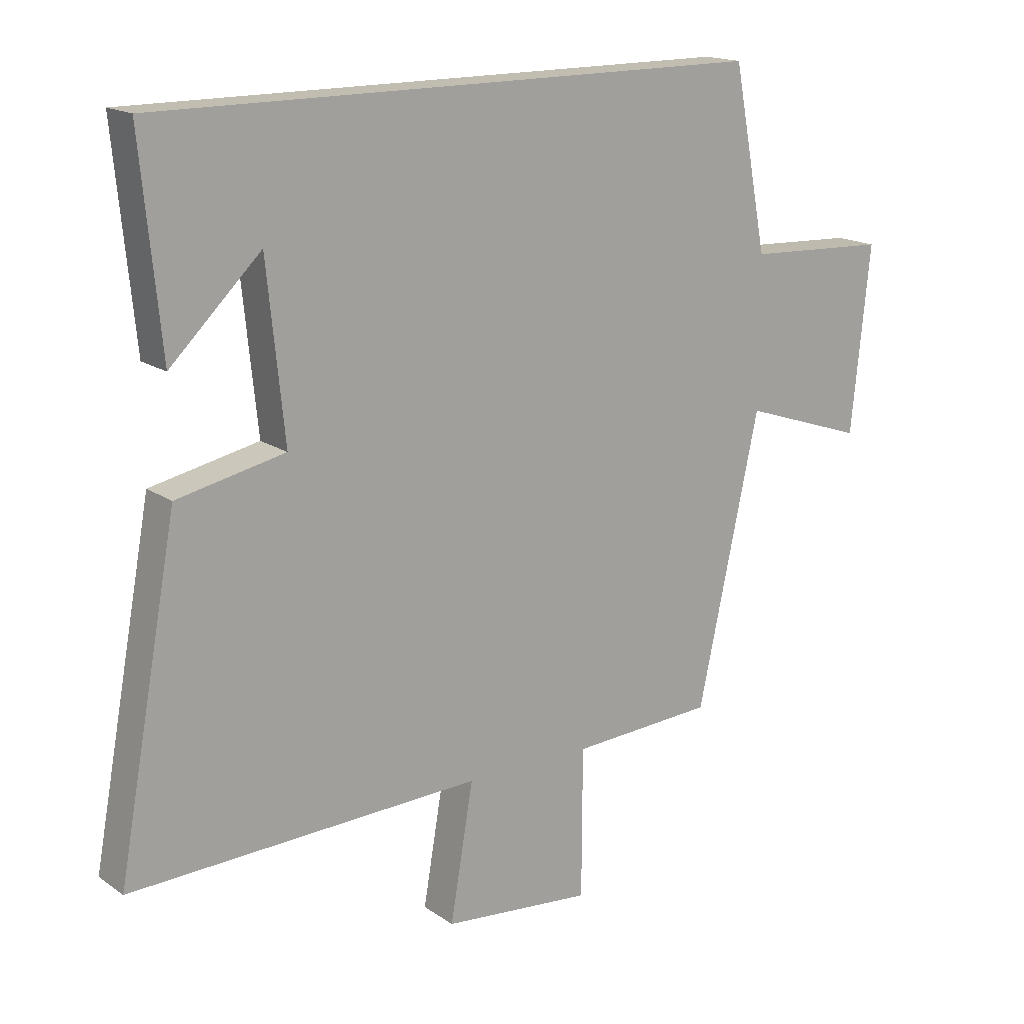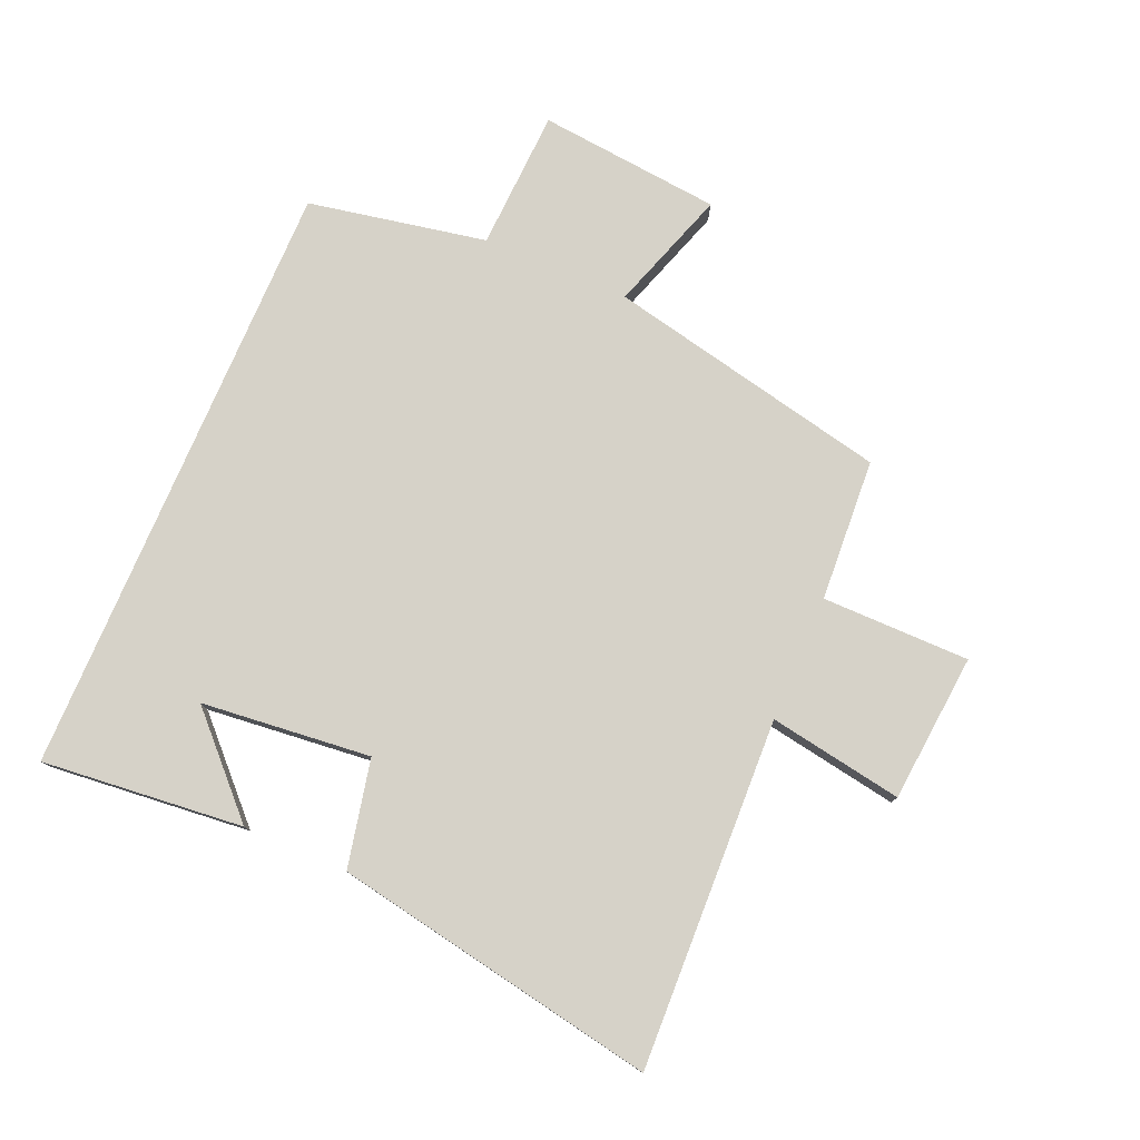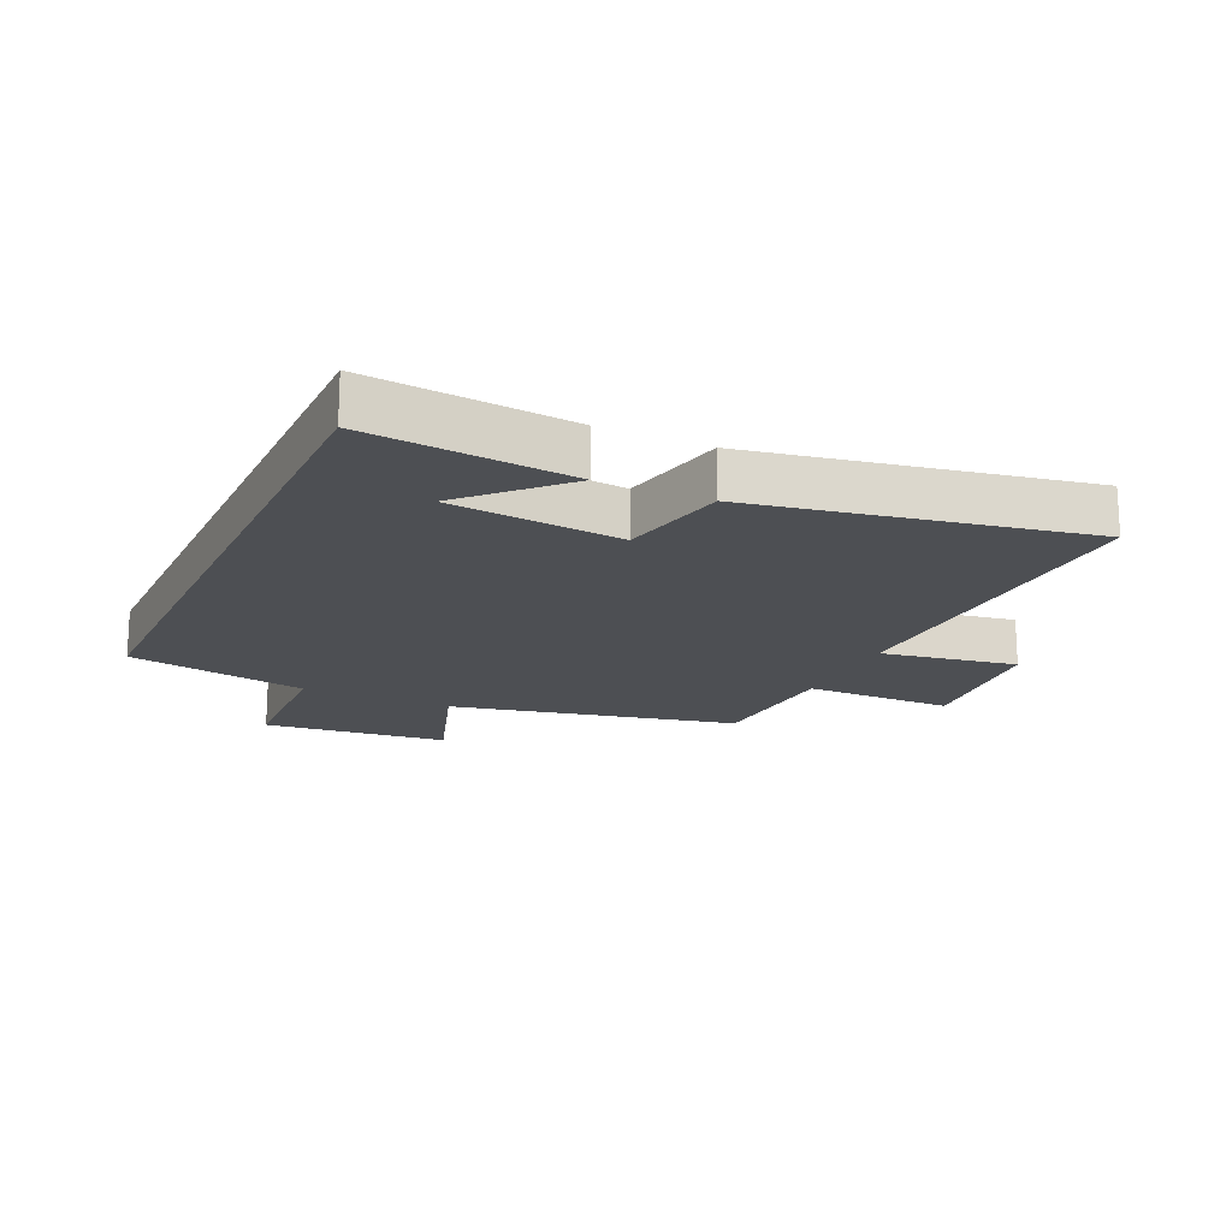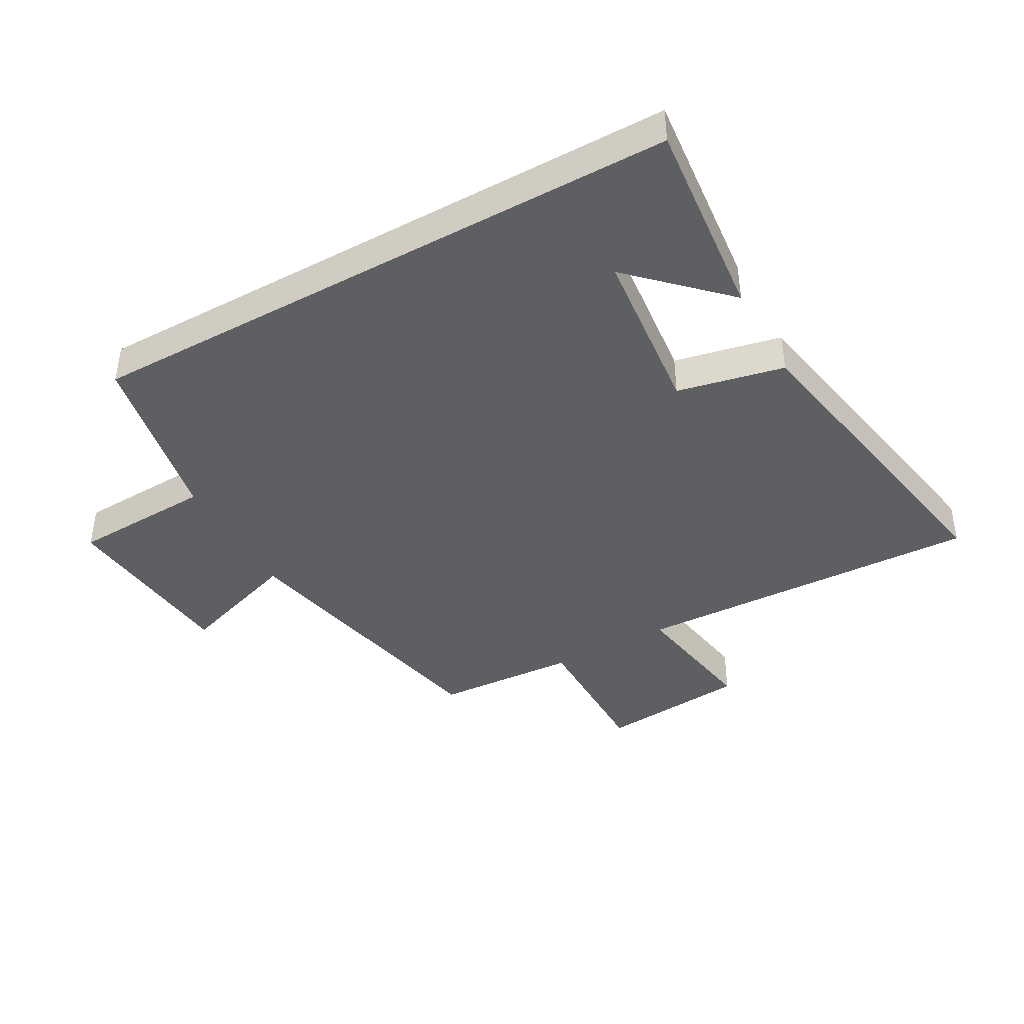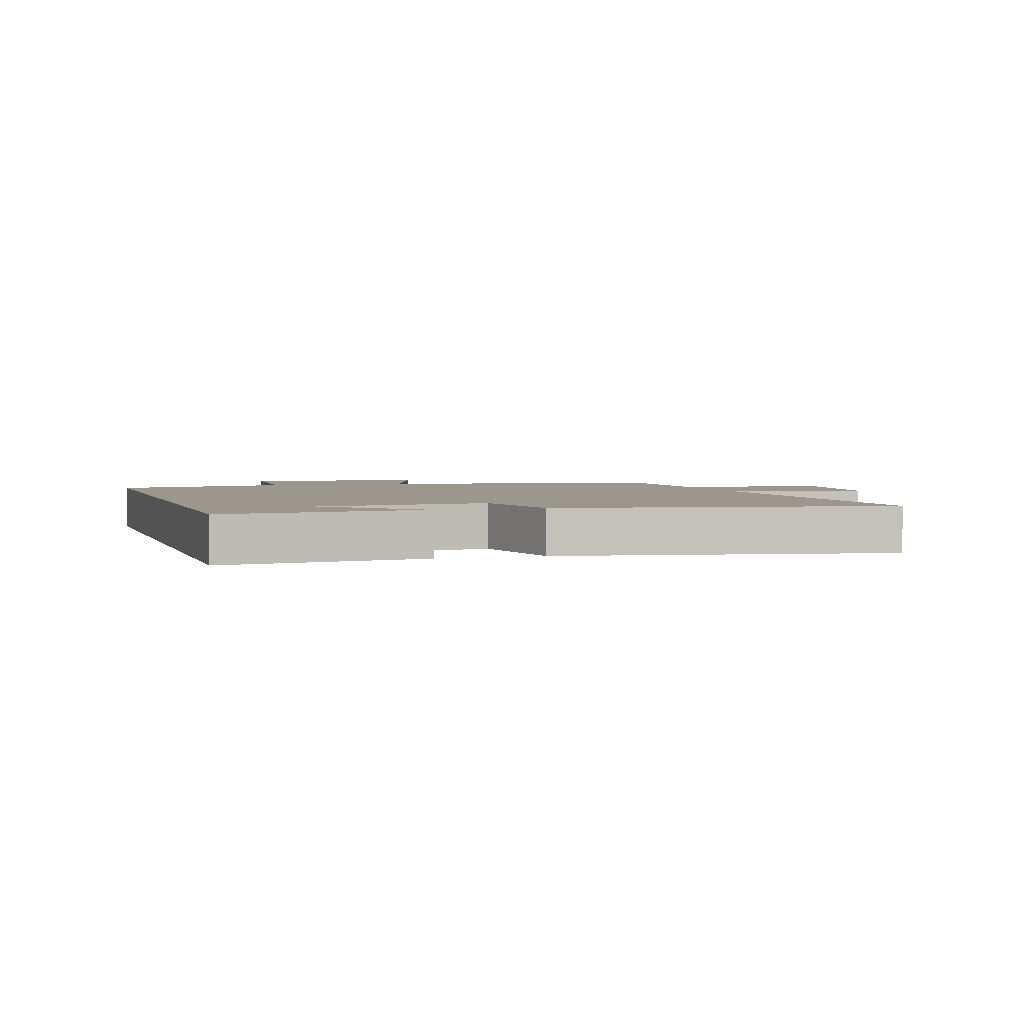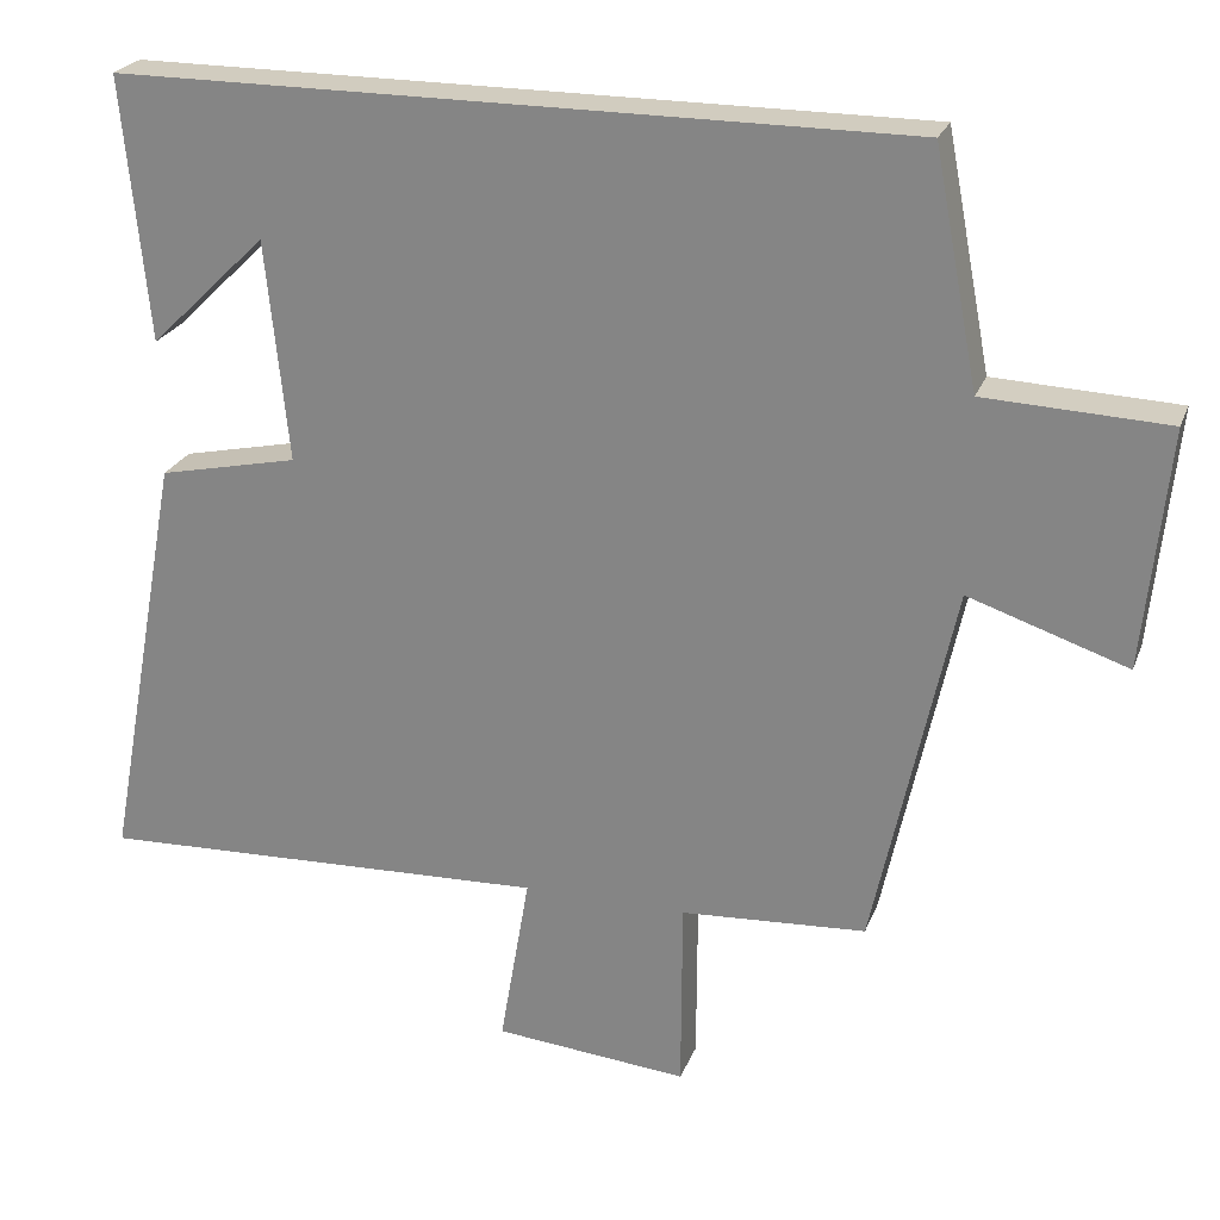
<metadata>
{"format":"obj","ext":"obj","renderer":"f3d","projection":"perspective","resolution":1024,"background":"white","views":[{"elev":16.7,"azim":143.7,"up":"+Z"},{"elev":78.1,"azim":113.2,"up":"+Y"},{"elev":-17.9,"azim":65.3,"up":"+Y"},{"elev":-41.8,"azim":29.1,"up":"+Y"},{"elev":2.9,"azim":72.7,"up":"+Y"},{"elev":23.8,"azim":-162.3,"up":"+Z"}]}
</metadata>
<code>
v 0.532 0.07 0.5
v 0.5 0.07 0.174
v 0.355 0.07 0.315
v 0.327 0.07 0.041
v 0.5 0.07 0.004
v 0.597 0.07 -0.521
v 0.033 0.07 -0.5
v 0.07 0.07 -0.717
v -0.17 0.07 -0.739
v -0.171 0.07 -0.5
v -0.401 0.07 -0.486
v -0.5 0.07 -0.028
v -0.697 0.07 -0.094
v -0.727 0.07 0.202
v -0.5 0.07 0.212
v -0.445 0.07 0.5
v 0.532 0 0.5
v 0.5 0 0.174
v 0.355 0 0.315
v 0.327 0 0.041
v 0.5 0 0.004
v 0.597 0 -0.521
v 0.033 0 -0.5
v 0.07 0 -0.717
v -0.17 0 -0.739
v -0.171 0 -0.5
v -0.401 0 -0.486
v -0.5 0 -0.028
v -0.697 0 -0.094
v -0.727 0 0.202
v -0.5 0 0.212
v -0.445 0 0.5
f 15 16 1
f 12 13 14 15
f 10 11 12 15
f 7 8 9 10
f 7 10 15
f 6 7 15
f 5 6 15
f 4 5 15
f 3 4 15
f 1 2 3
f 1 3 15
f 17 32 31
f 31 30 29 28
f 31 28 27 26
f 26 25 24 23
f 31 26 23
f 31 23 22
f 31 22 21
f 31 21 20
f 31 20 19
f 19 18 17
f 31 19 17
f 1 17 18 2
f 2 18 19 3
f 3 19 20 4
f 4 20 21 5
f 5 21 22 6
f 6 22 23 7
f 7 23 24 8
f 8 24 25 9
f 9 25 26 10
f 10 26 27 11
f 11 27 28 12
f 12 28 29 13
f 13 29 30 14
f 14 30 31 15
f 15 31 32 16
f 16 32 17 1

</code>
